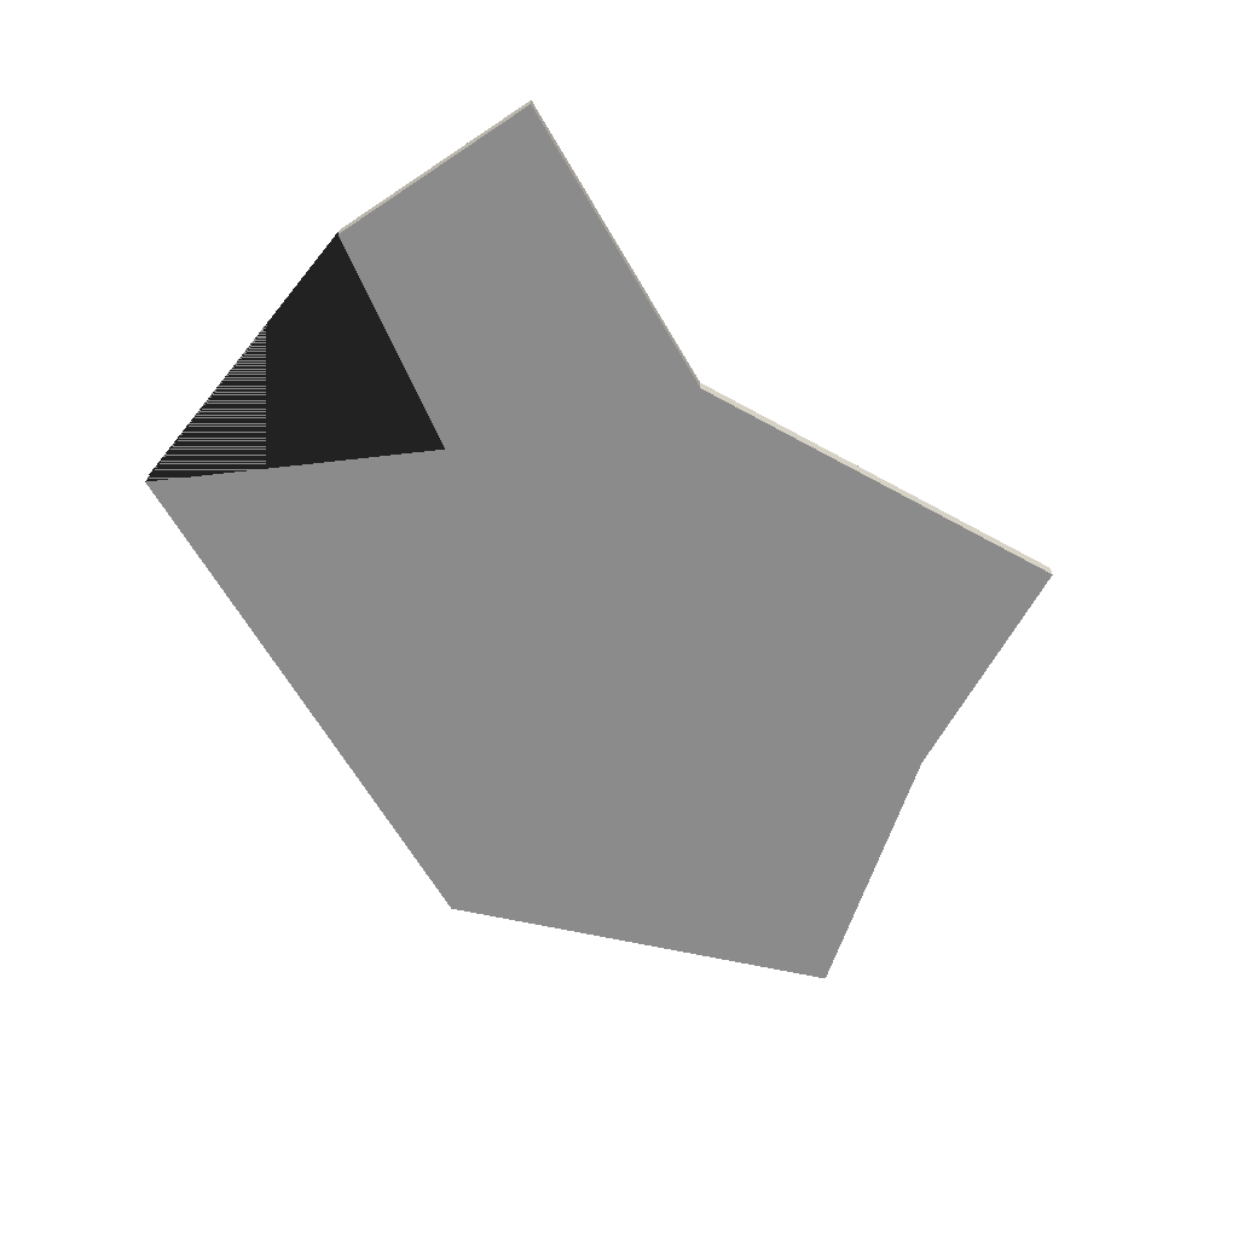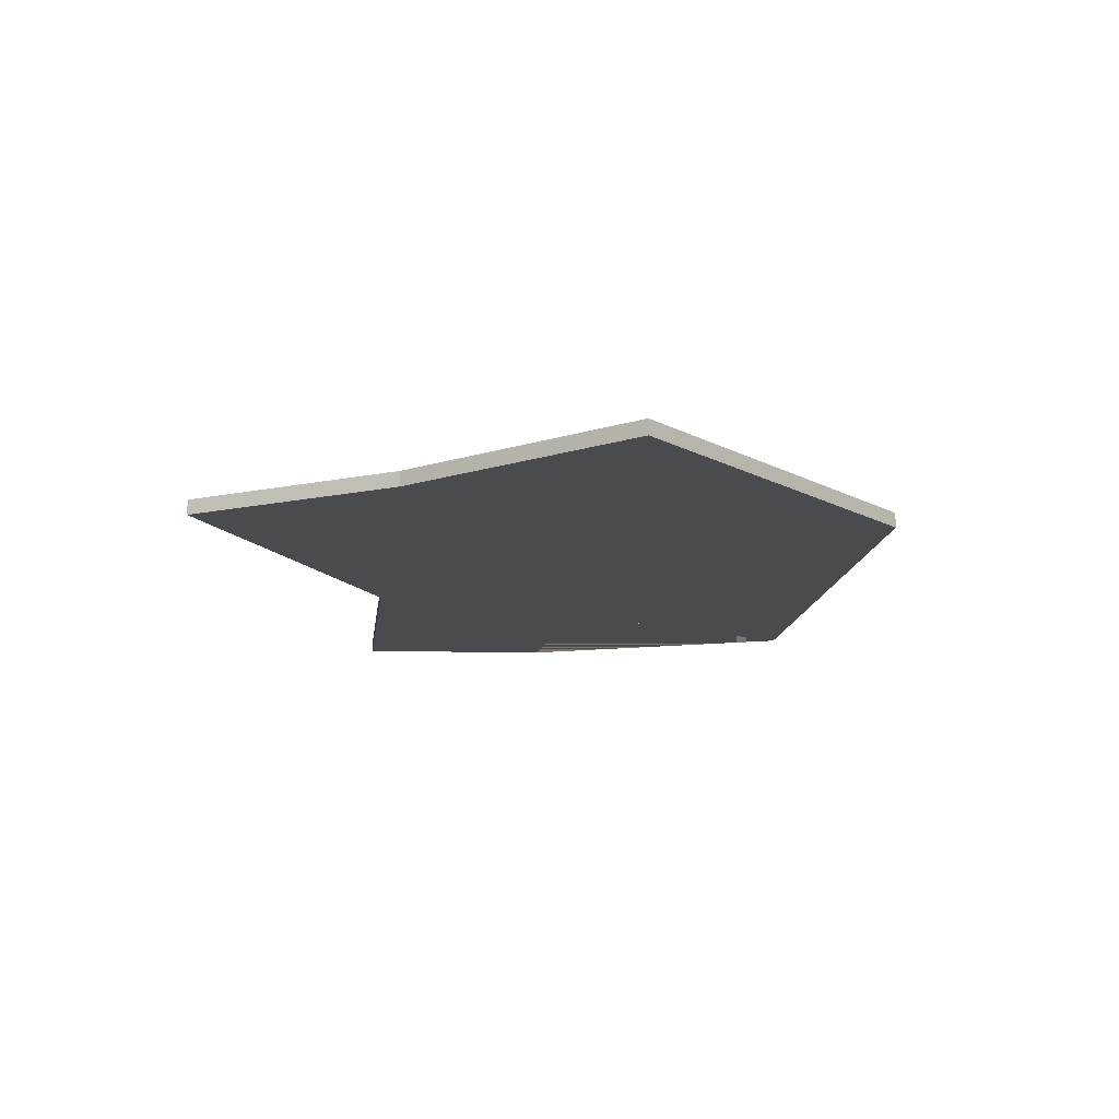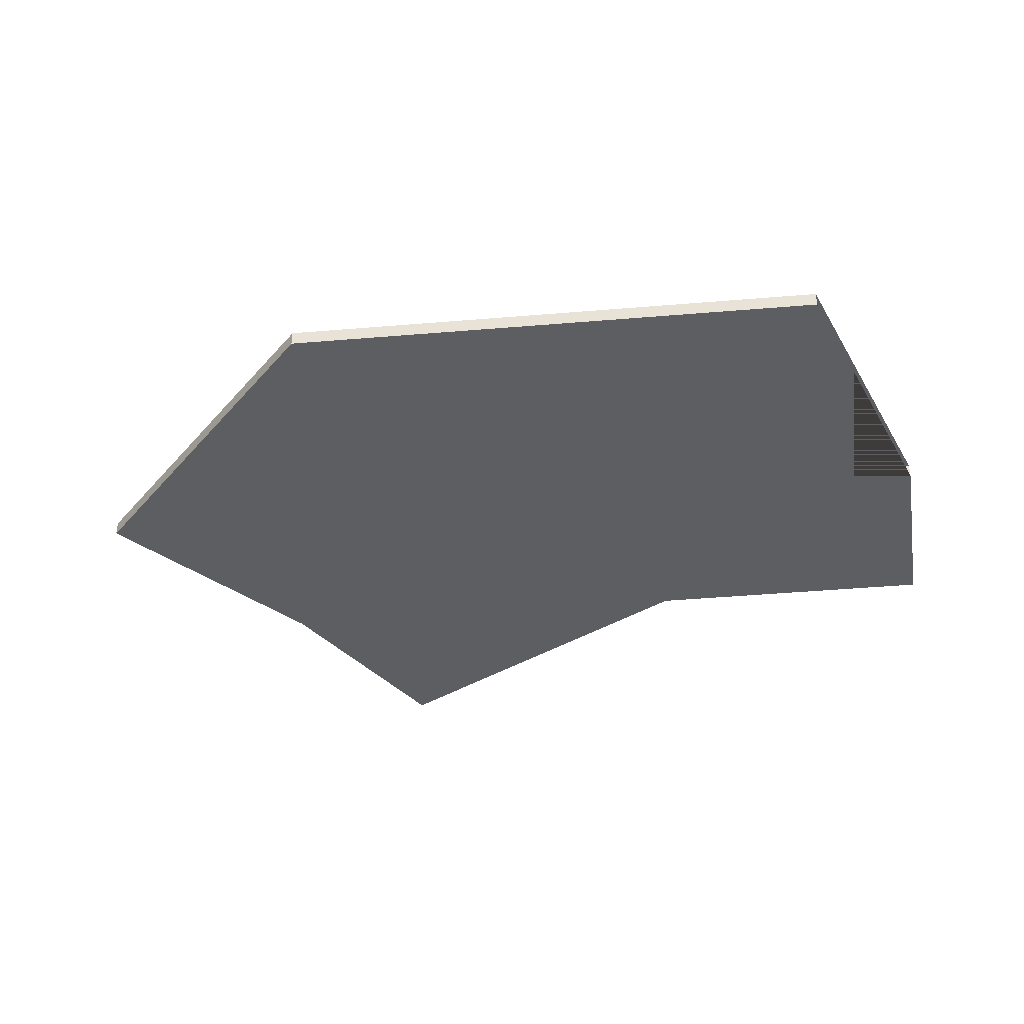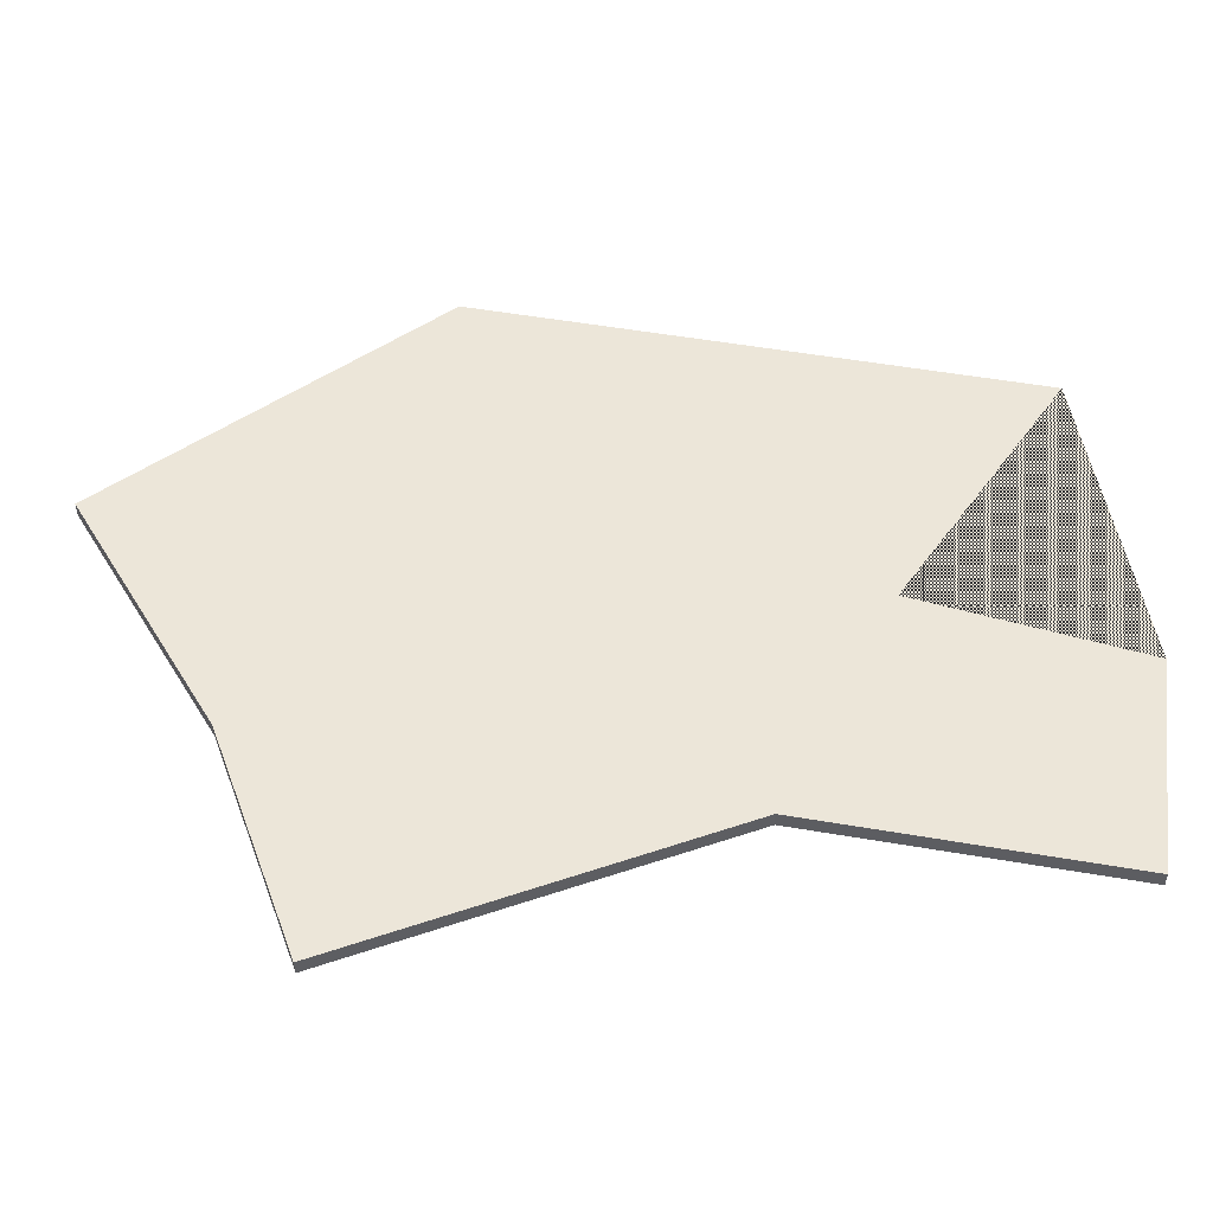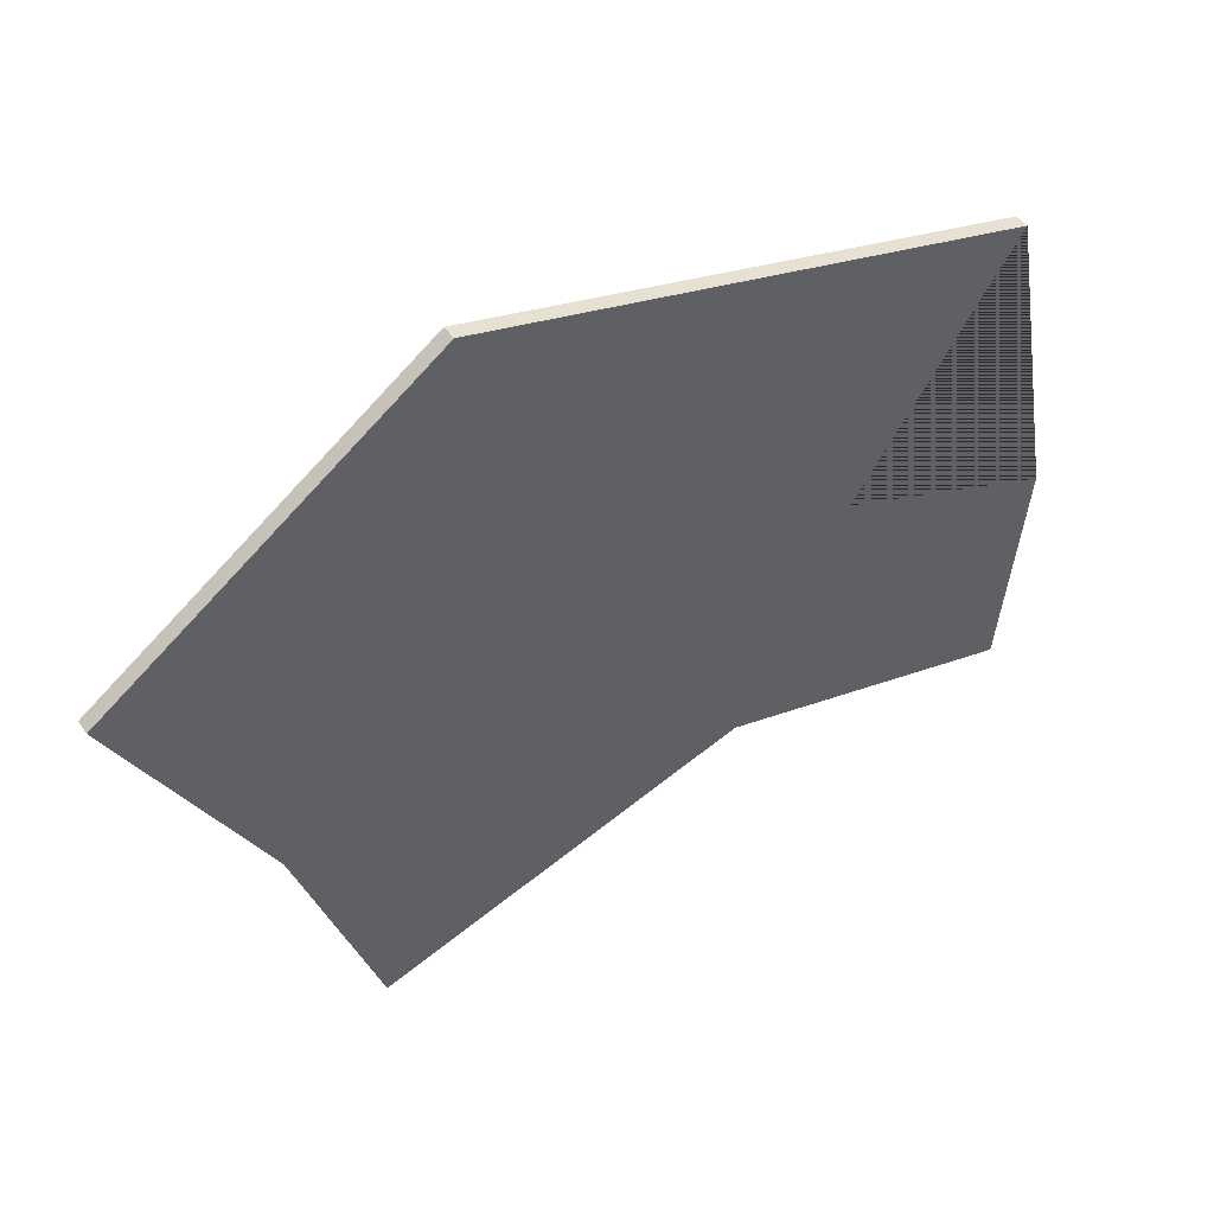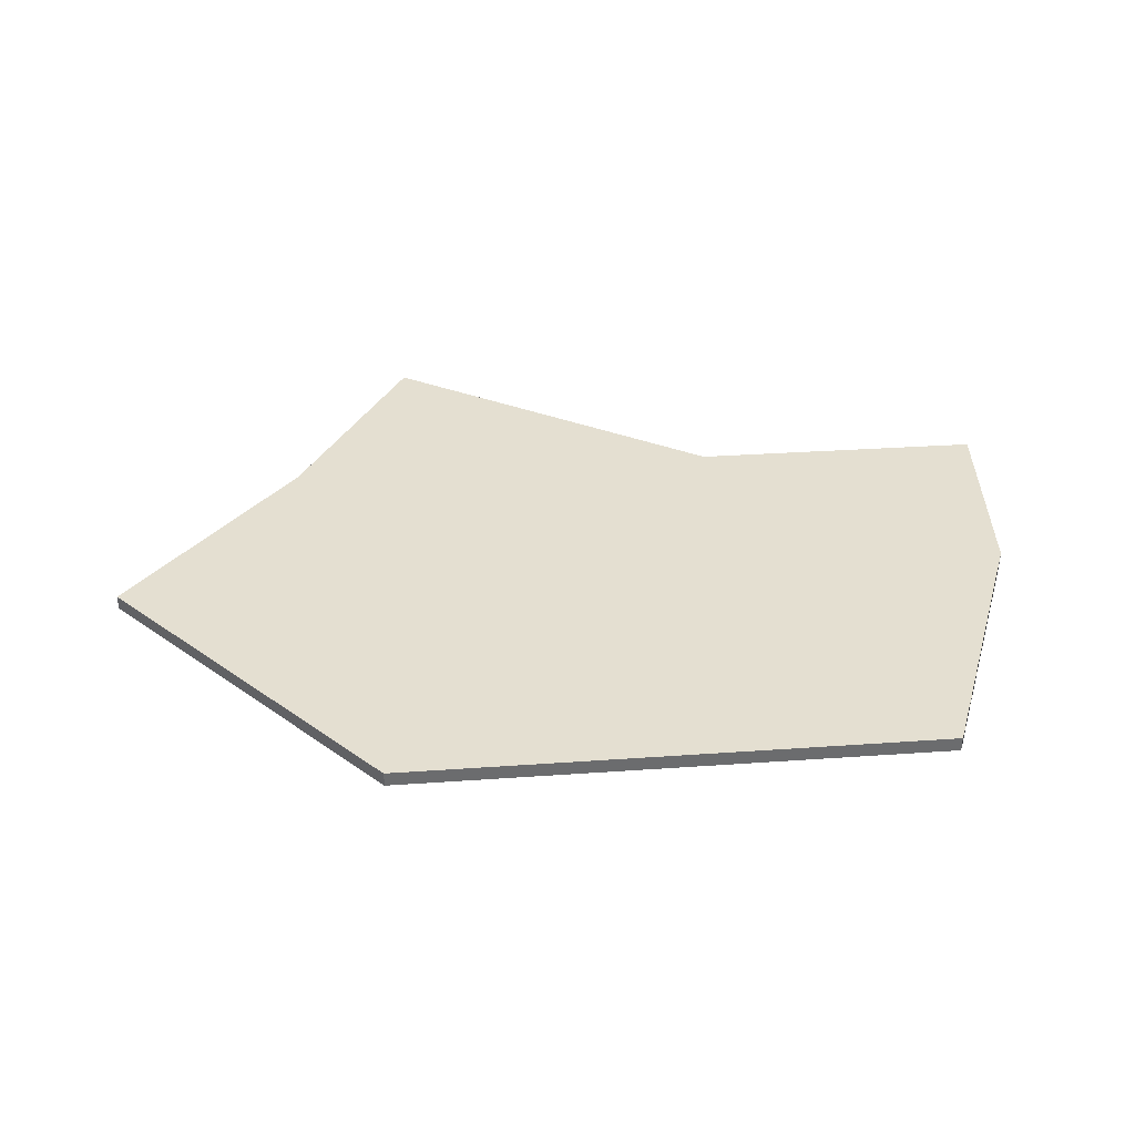
<metadata>
{"format":"obj","ext":"obj","renderer":"f3d","projection":"perspective","resolution":1024,"background":"white","views":[{"elev":-63.8,"azim":131.1,"up":"+Y"},{"elev":-14.2,"azim":-85.7,"up":"+Y"},{"elev":-39.0,"azim":17.4,"up":"+Y"},{"elev":-38.8,"azim":0.6,"up":"+Z"},{"elev":44.4,"azim":-31.8,"up":"+Z"},{"elev":36.8,"azim":6.2,"up":"+Y"}]}
</metadata>
<code>
g Plane.309_Plane.375
v 22.48 0 1.23
v 25.76 0 -1.757
v 21.6 0 -4.81
v 27.39 0 -4.167
v 20.89 0 -2.881
v 27.62 0 -2.353
v 27.16 0 0.2884
v 24.8 0 -3.661
v 24.13 0 -2.514
v 19.67 0 -0.8254
v 22.48 -0.1331 1.23
v 25.76 -0.1331 -1.757
v 21.6 -0.1331 -4.81
v 27.39 -0.1331 -4.167
v 20.89 -0.1331 -2.881
v 27.62 -0.1331 -2.353
v 27.16 -0.1331 0.2884
v 24.8 -0.1331 -3.661
v 24.13 -0.1331 -2.514
v 19.67 -0.1331 -0.8254
g Plane.309_Plane.375_None
f 9 6 4 8
f 7 2 6 9
f 1 7 9 5 10
f 5 9 8 3
f 19 18 14 16
f 17 19 16 12
f 11 20 15 19 17
f 15 13 18 19
f 1 11 17 7
f 3 13 15 5
f 7 17 12 2
f 4 14 18 8
f 2 12 16 6
f 5 15 20 10
f 6 16 14 4
f 8 18 13 3
f 10 20 11 1

</code>
